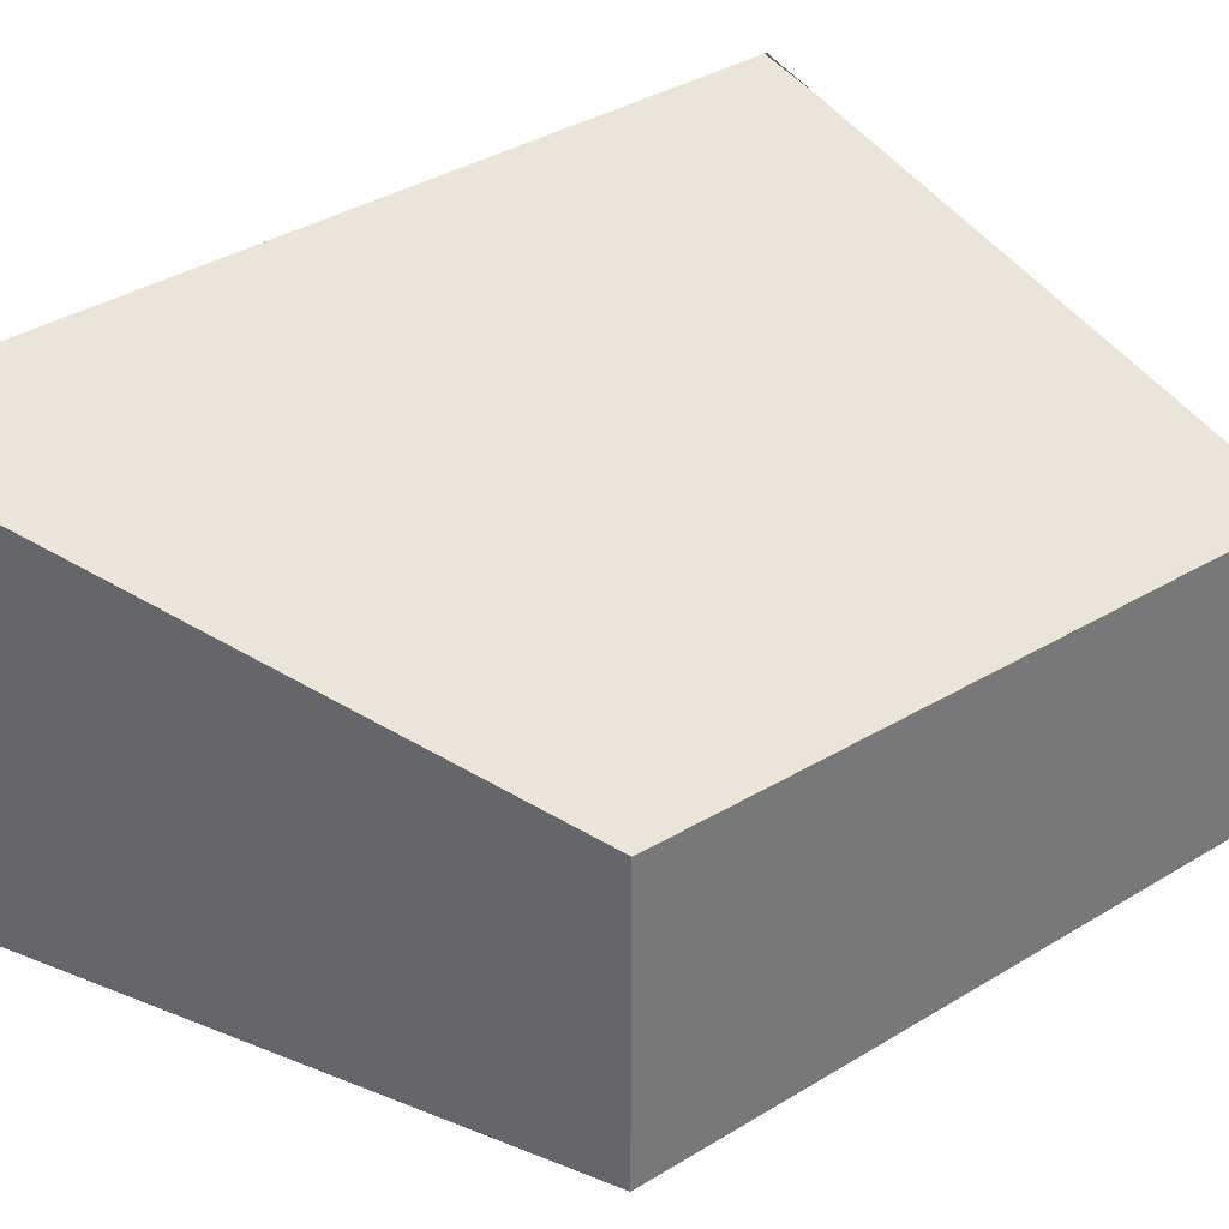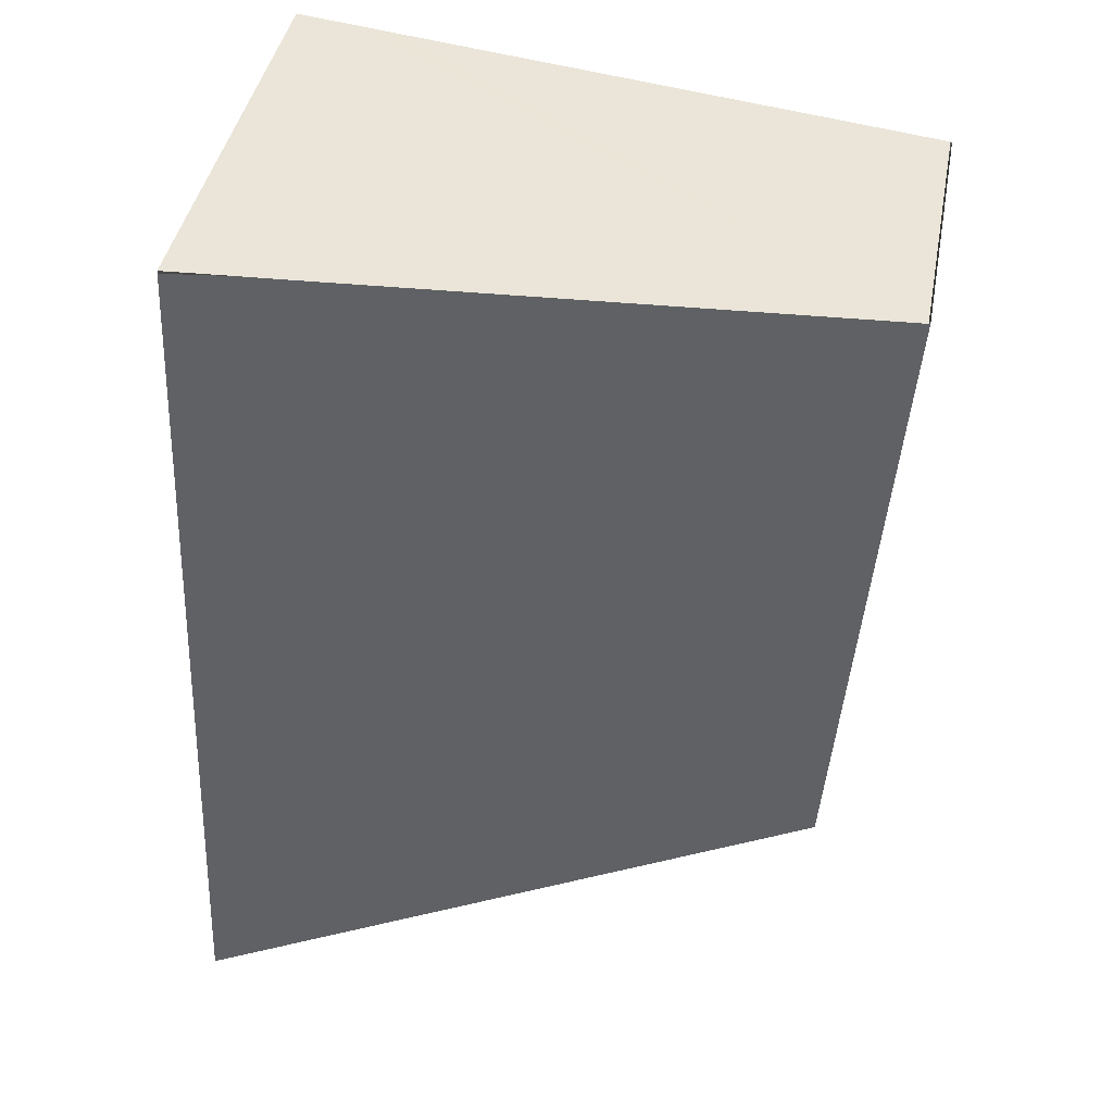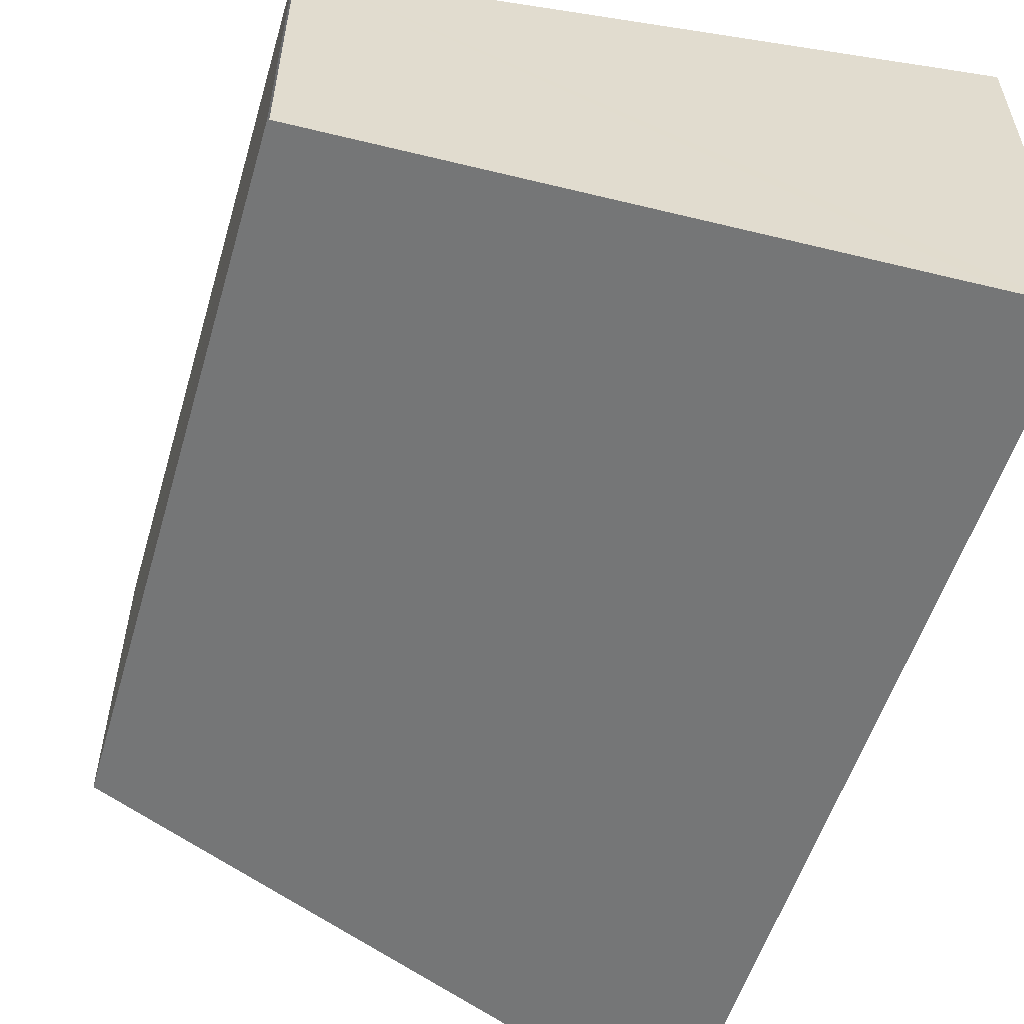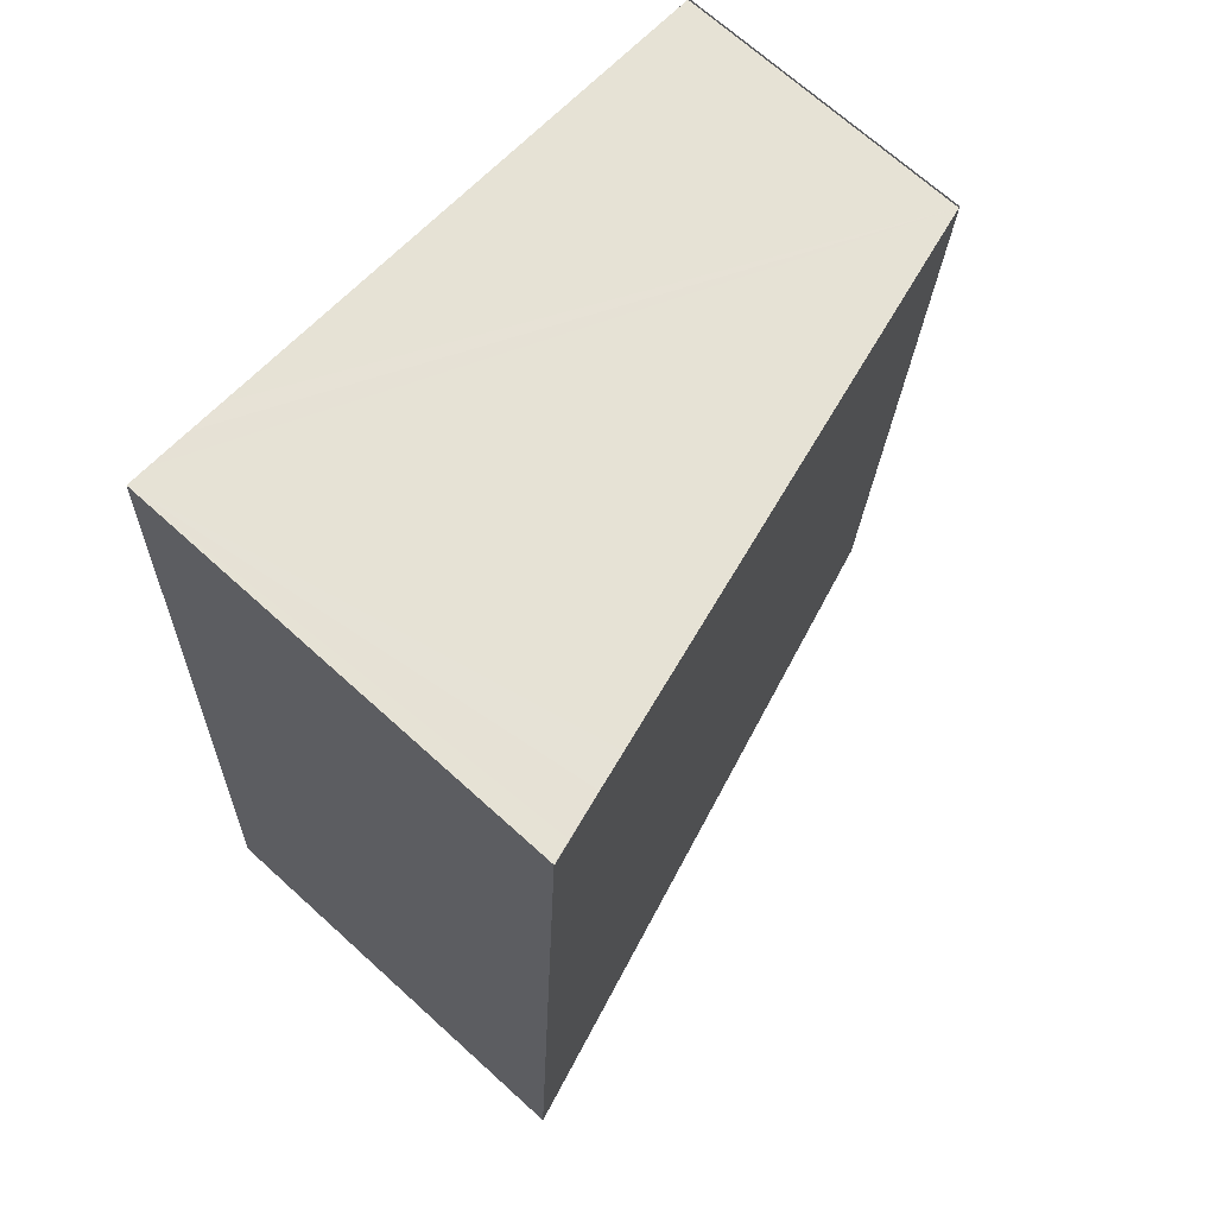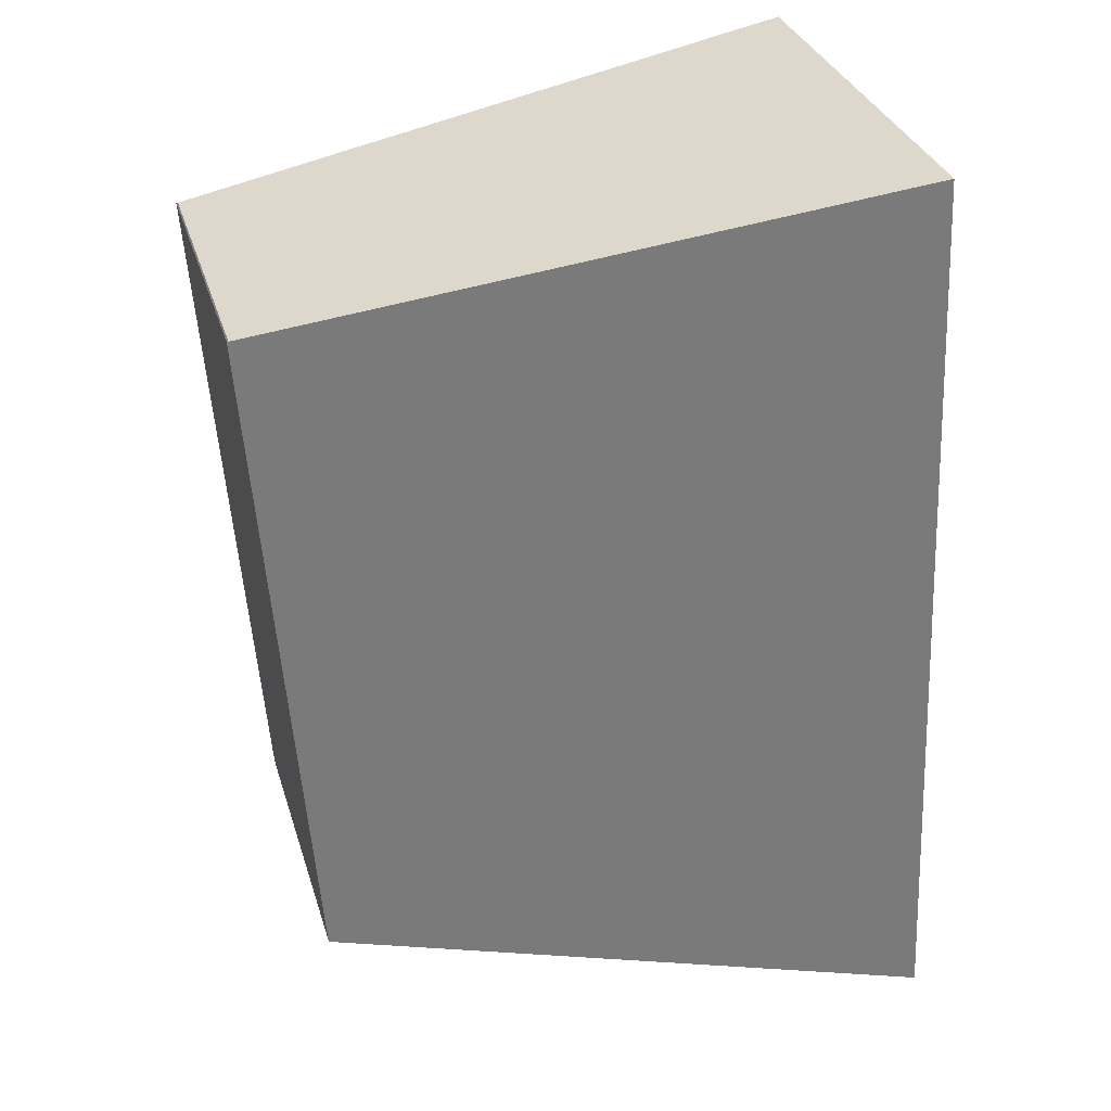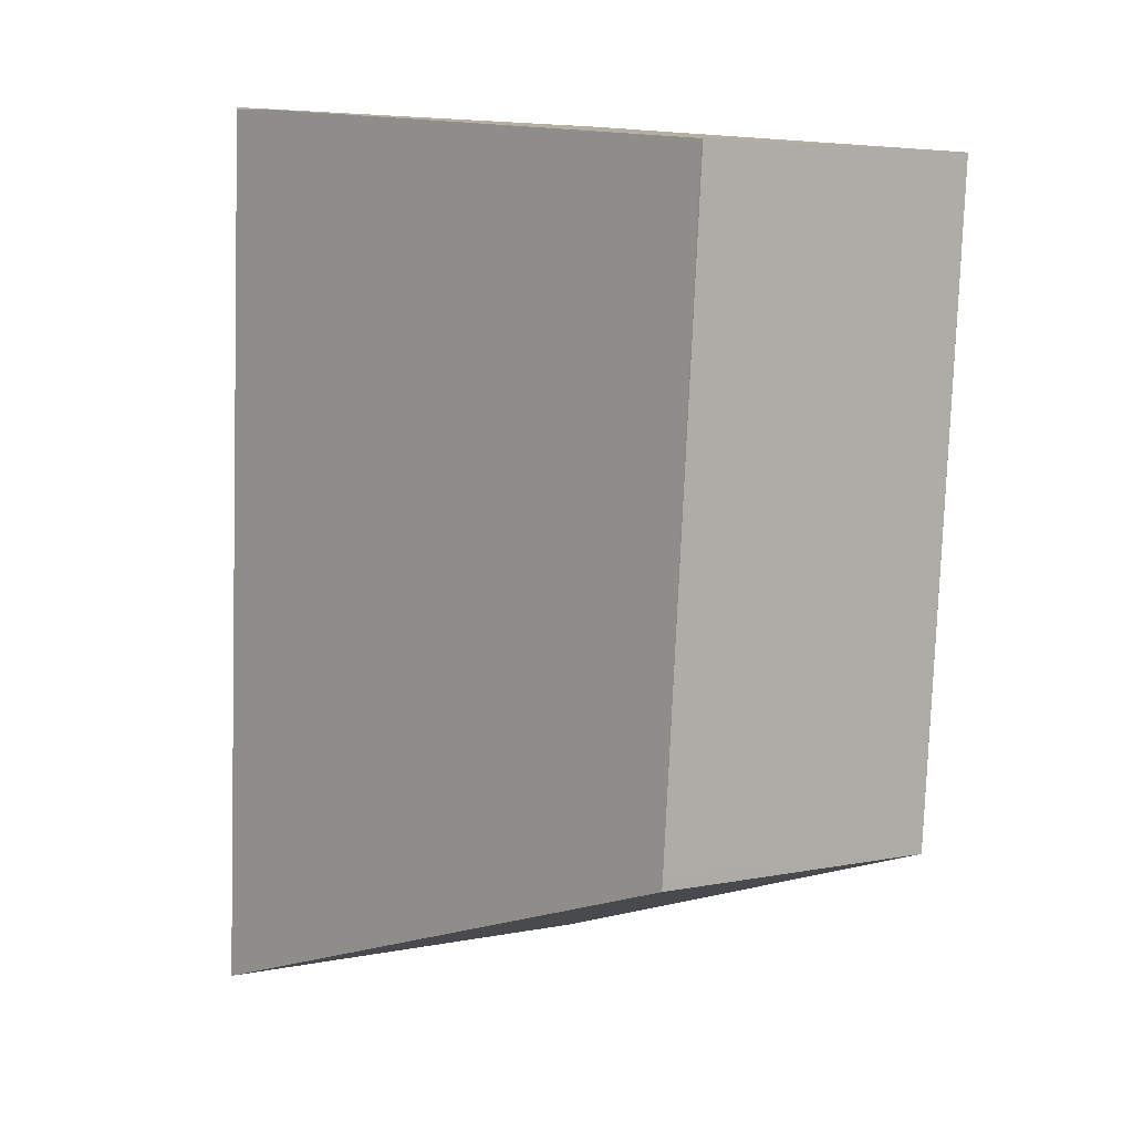
<metadata>
{"format":"obj","ext":"obj","renderer":"f3d","projection":"perspective","resolution":1024,"background":"white","views":[{"elev":34.5,"azim":-133.7,"up":"+Y"},{"elev":42.2,"azim":-169.3,"up":"+Z"},{"elev":-56.7,"azim":-20.6,"up":"+Y"},{"elev":69.7,"azim":132.2,"up":"+Z"},{"elev":32.0,"azim":-15.8,"up":"+Z"},{"elev":5.5,"azim":-121.8,"up":"+Z"}]}
</metadata>
<code>
v  0.012 2.255 0.001
v  0.378 2.285 -4.907
v  0 2.253 1.38e-16
v  5.233 3.337 -6.59
v  0.389 2.286 -5.038
v  4.14 3.17 0.453
v  4.406 3.229 0.483
v  4.895 3.337 0.514
v  4.894 -3.282e-17 0.536
v  4.894 3.337 0.536
v  5.233 4.035e-16 -6.59
v  4.895 -3.147e-17 0.514
v  0.389 3.085e-16 -5.038
v  0 2.252 1.379e-16
v  0 0 0
v  0.378 3.005e-16 -4.907
v  4.73 3.3 0.518
v  4.73 -3.172e-17 0.518
v  4.406 -2.958e-17 0.483
v  4.14 -2.774e-17 0.453
v  0.012 -6.123e-20 0.001
g defaultobject
f 1 2 3
f 2 4 5
f 4 2 1
f 4 1 6
f 4 6 7
f 4 7 8
f 9 8 10
f 8 9 4
f 4 9 11
f 11 9 12
f 11 5 4
f 5 11 13
f 13 2 5
f 2 13 14
f 14 13 15
f 15 13 16
f 17 9 10
f 9 17 7
f 9 7 6
f 9 6 18
f 18 6 1
f 18 1 19
f 19 1 20
f 20 1 21
f 11 16 13
f 16 11 15
f 15 11 21
f 21 11 12
f 21 12 20
f 20 12 19
f 19 12 18
f 18 12 9

</code>
